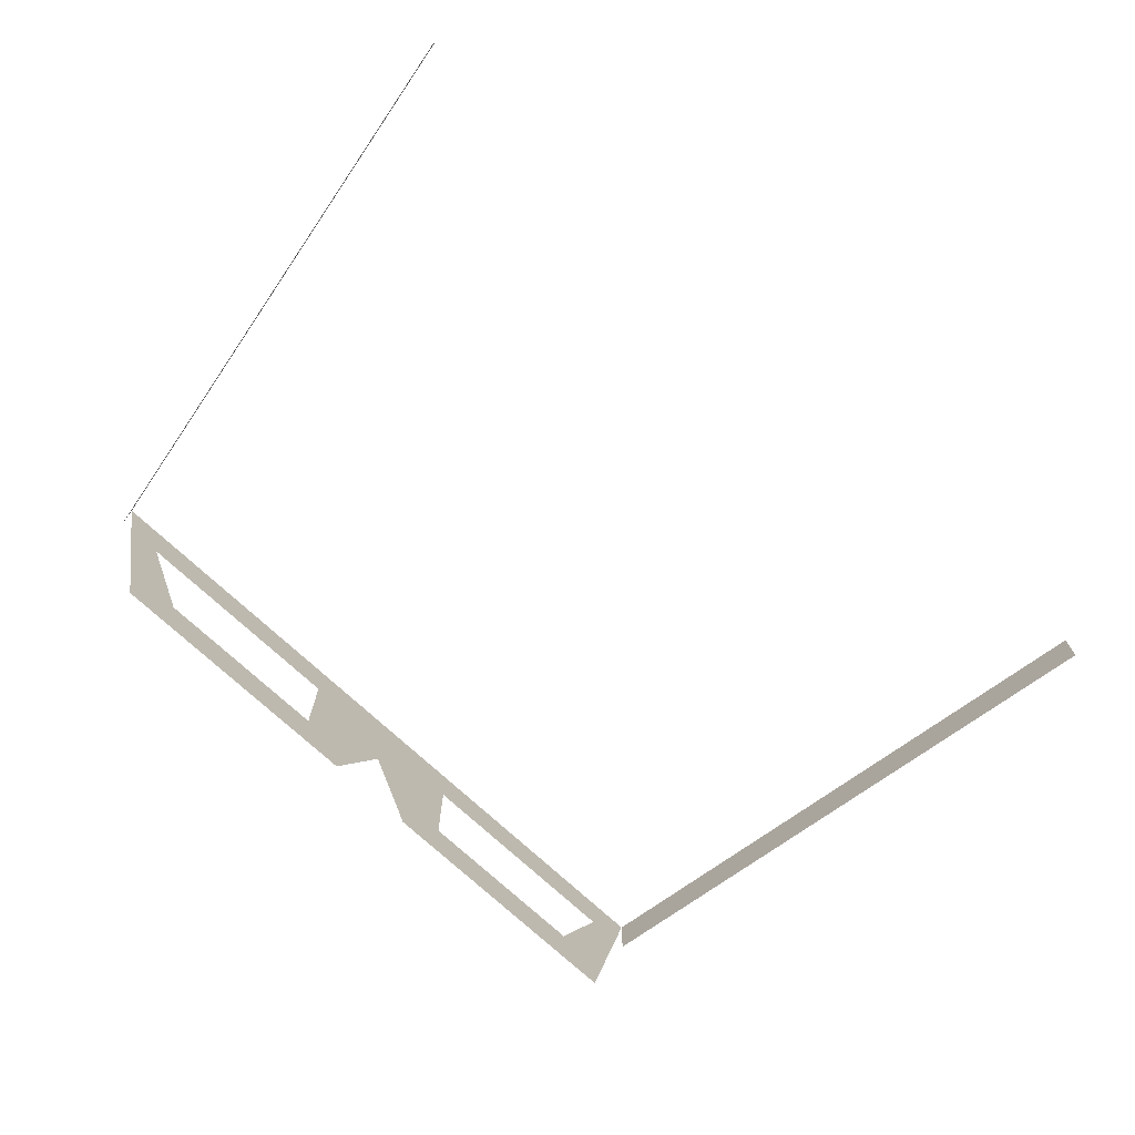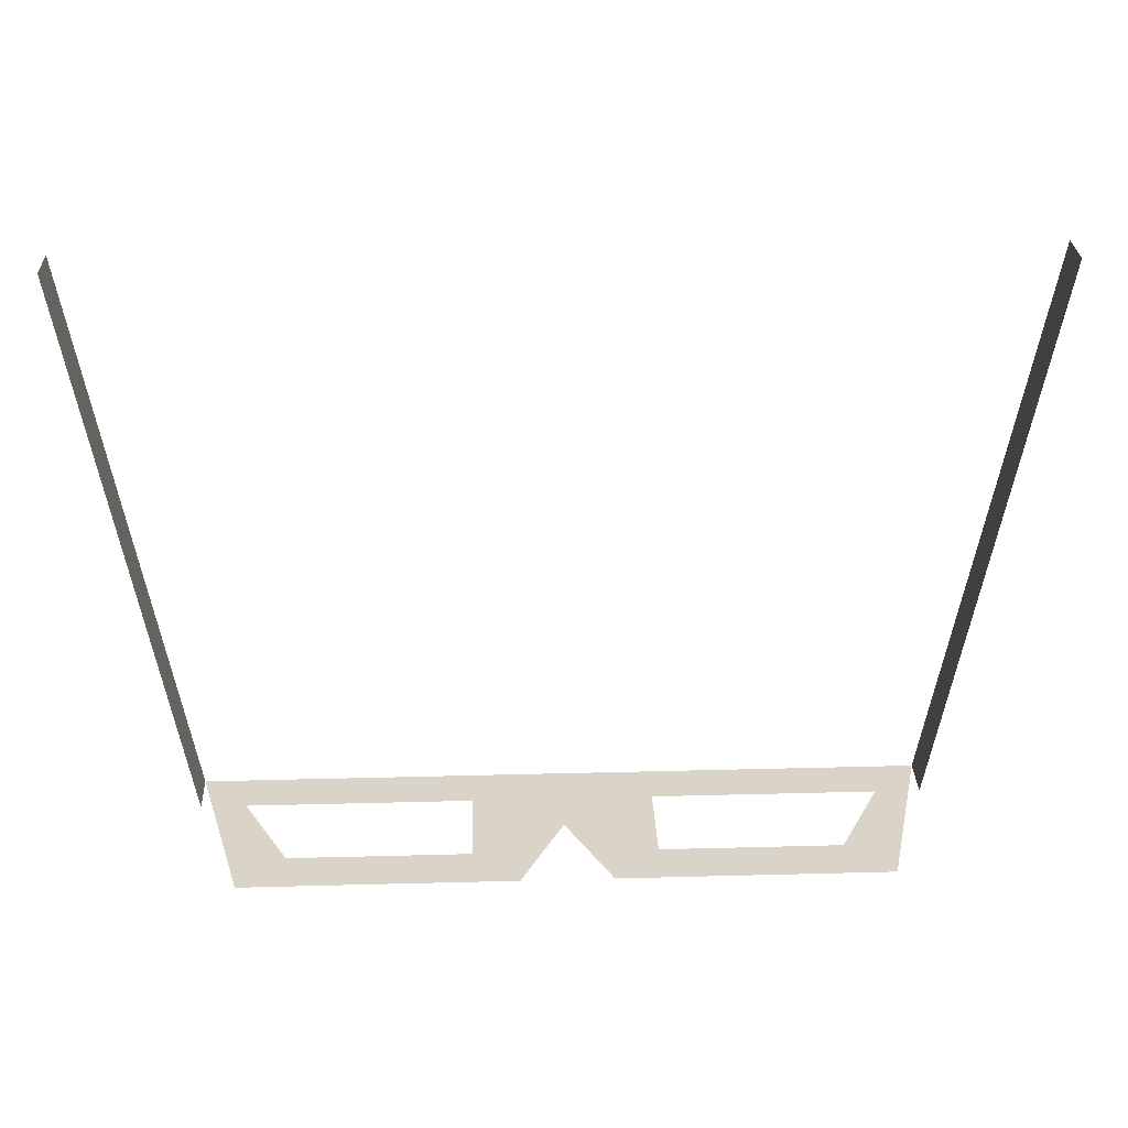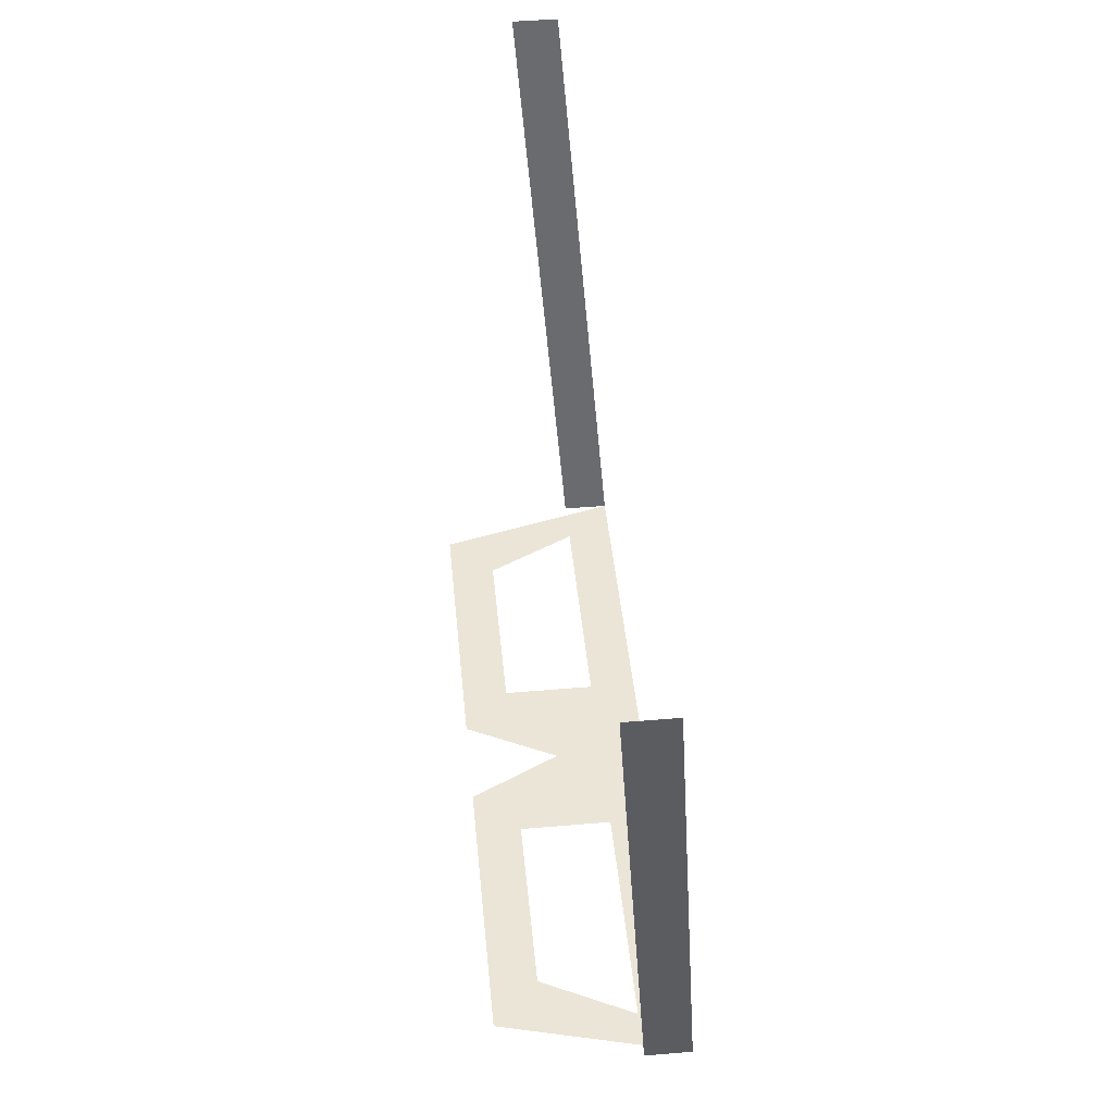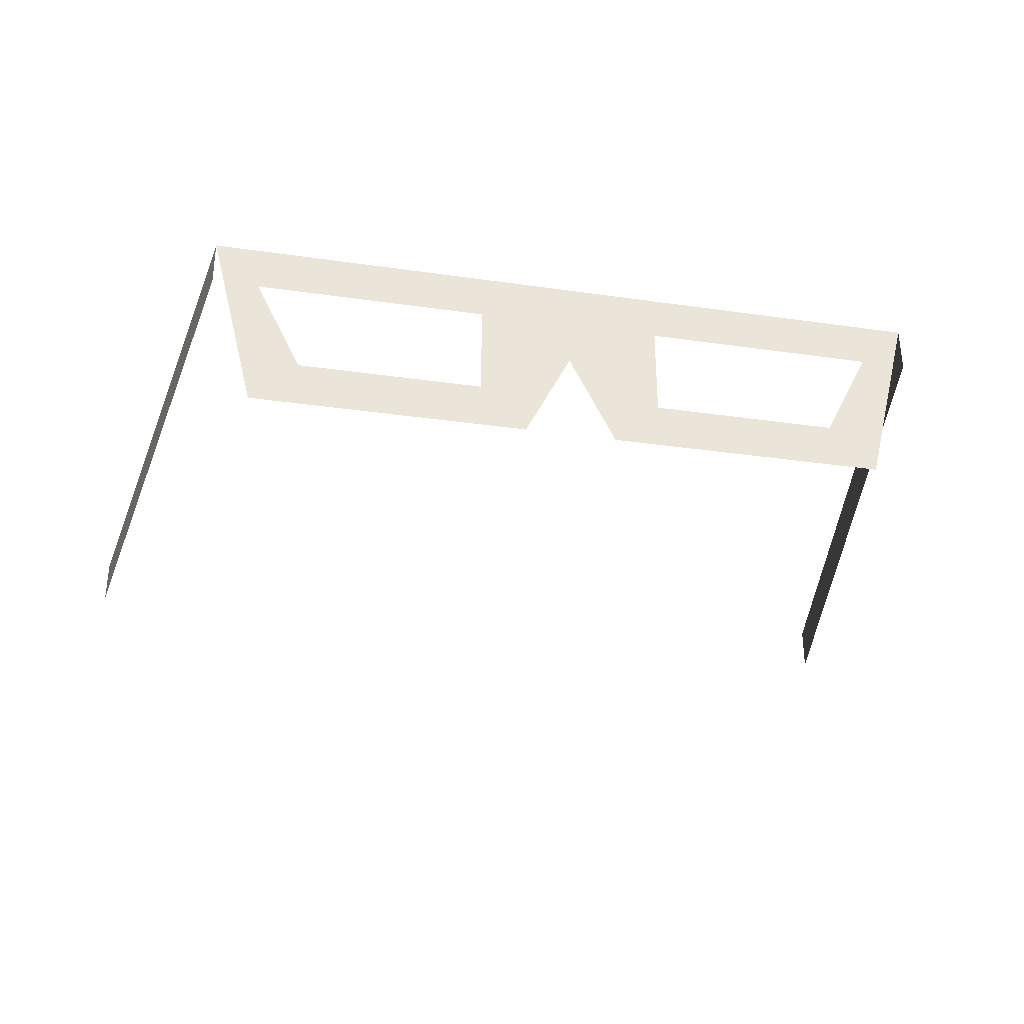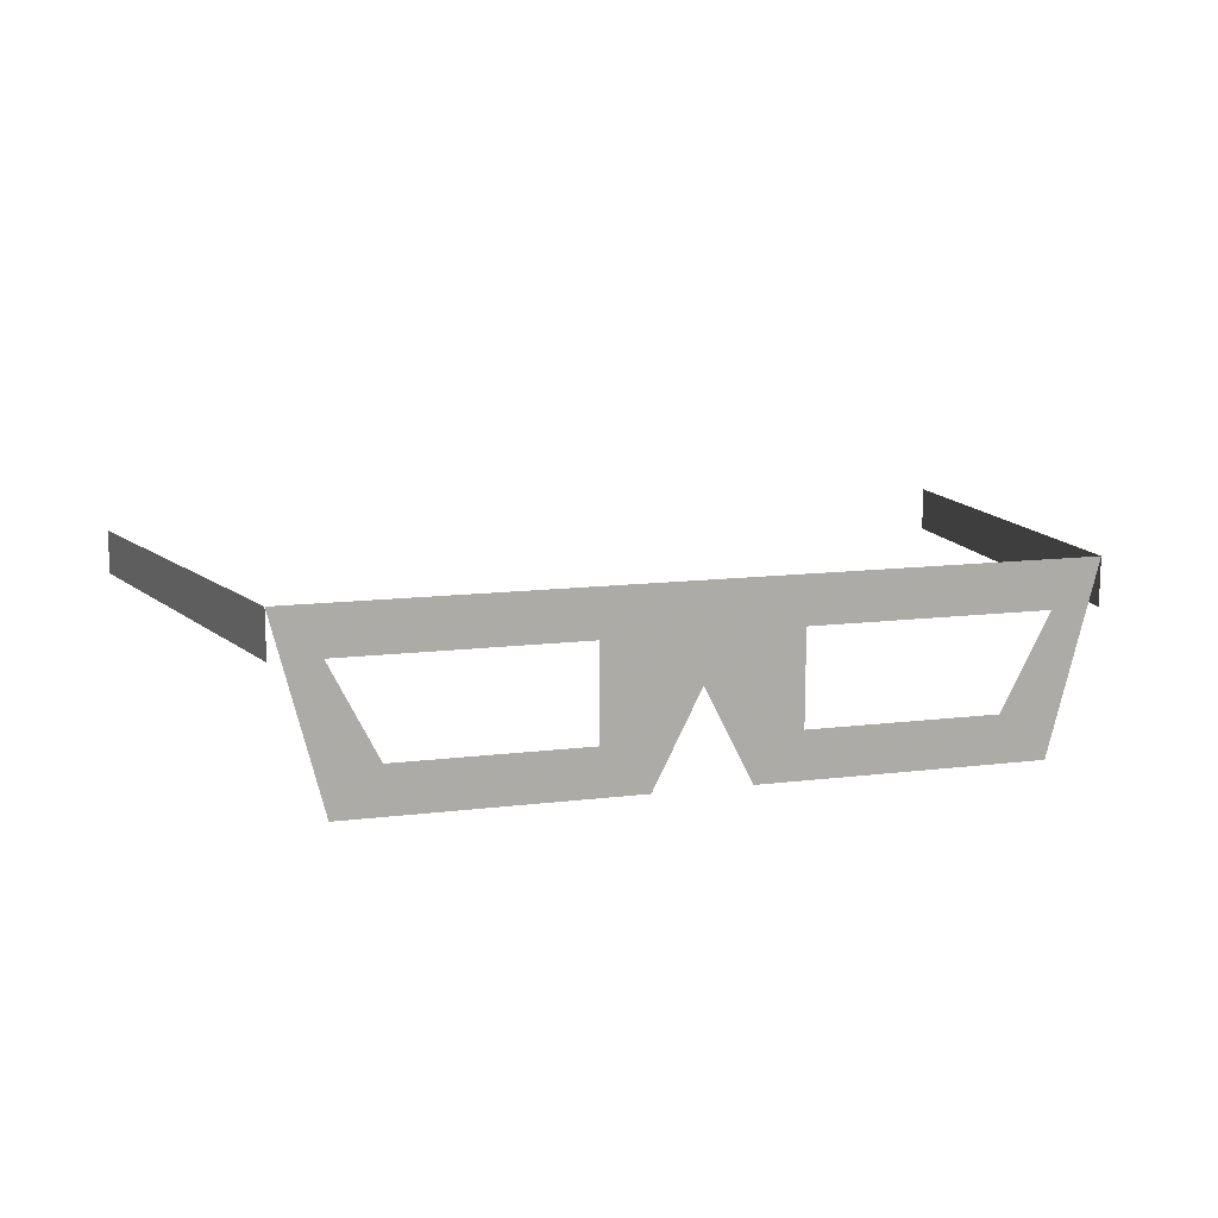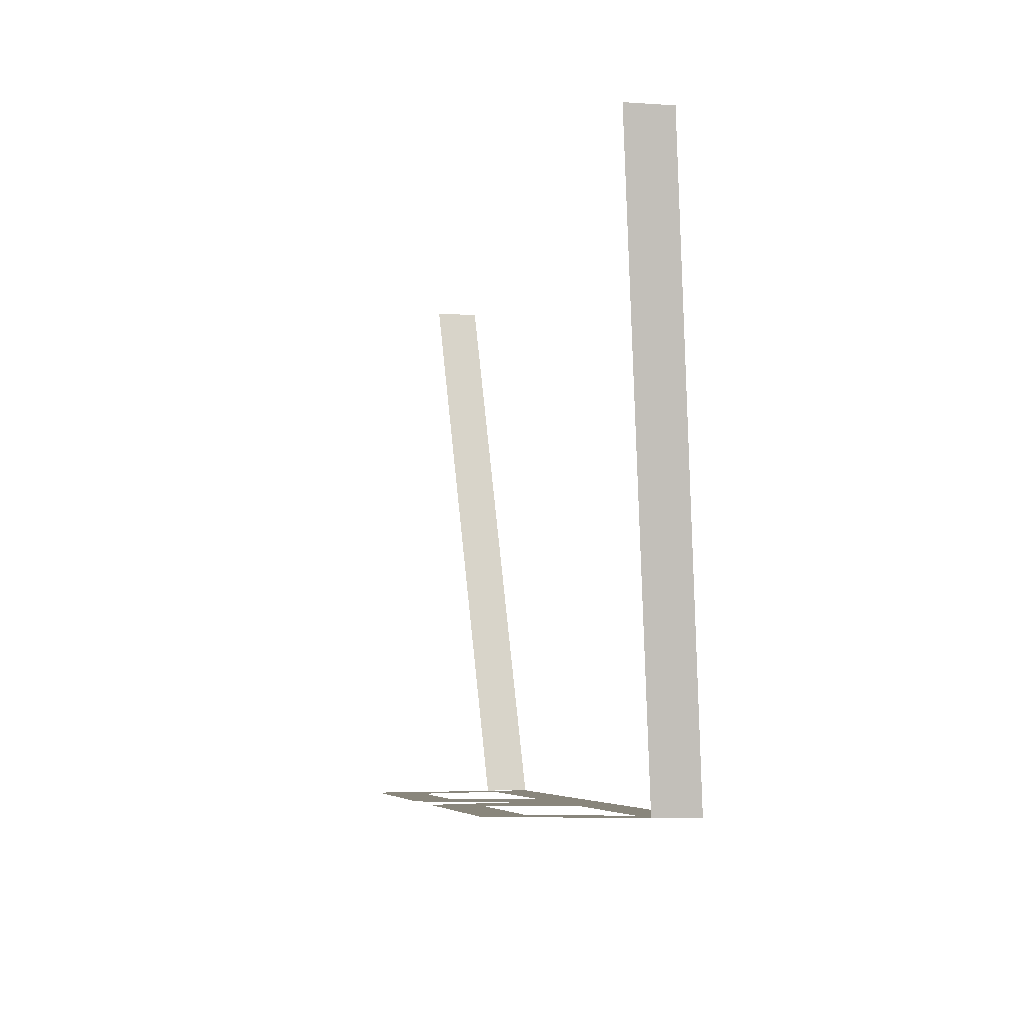
<metadata>
{"format":"obj","ext":"obj","renderer":"f3d","projection":"perspective","resolution":1024,"background":"white","views":[{"elev":-71.9,"azim":-43.3,"up":"+Y"},{"elev":28.7,"azim":-2.3,"up":"+Z"},{"elev":45.7,"azim":84.4,"up":"+Z"},{"elev":-32.0,"azim":168.6,"up":"+Y"},{"elev":13.1,"azim":164.4,"up":"+Y"},{"elev":-5.8,"azim":78.4,"up":"+Z"}]}
</metadata>
<code>
v 0.03125 0.2188 -0.375
v 0.03125 0.09375 -0.375
v 0.0625 0.125 -0.375
v 0.0625 0.1875 -0.375
v 0.25 0.2188 -0.375
v 0.2188 0.1875 -0.375
v 0.2188 0.09375 -0.375
v 0.1875 0.125 -0.375
v -0.0625 0.1875 -0.375
v -0.0625 0.125 -0.375
v -0.03125 0.09375 -0.375
v -0.03125 0.2188 -0.375
v -0.2188 0.1875 -0.375
v -0.25 0.2188 -0.375
v -0.1875 0.125 -0.375
v -0.2188 0.09375 -0.375
v 0 0.1562 -0.375
v 0.25 0.1875 -0.375
v 0.3125 0.1562 0.03125
v 0.3125 0.1875 0.03125
v -0.3125 0.1875 0.03125
v -0.3125 0.1562 0.03125
v -0.25 0.1875 -0.375
f 1 2 3
f 1 3 4
f 1 4 5
f 5 4 6
f 5 6 7
f 7 6 8
f 7 8 2
f 2 8 3
f 9 10 11
f 9 11 12
f 9 12 13
f 13 12 14
f 13 14 15
f 15 14 16
f 15 16 10
f 10 16 11
f 11 17 12
f 12 17 1
f 1 17 2
f 5 18 19
f 5 19 20
f 21 22 23
f 21 23 14

</code>
